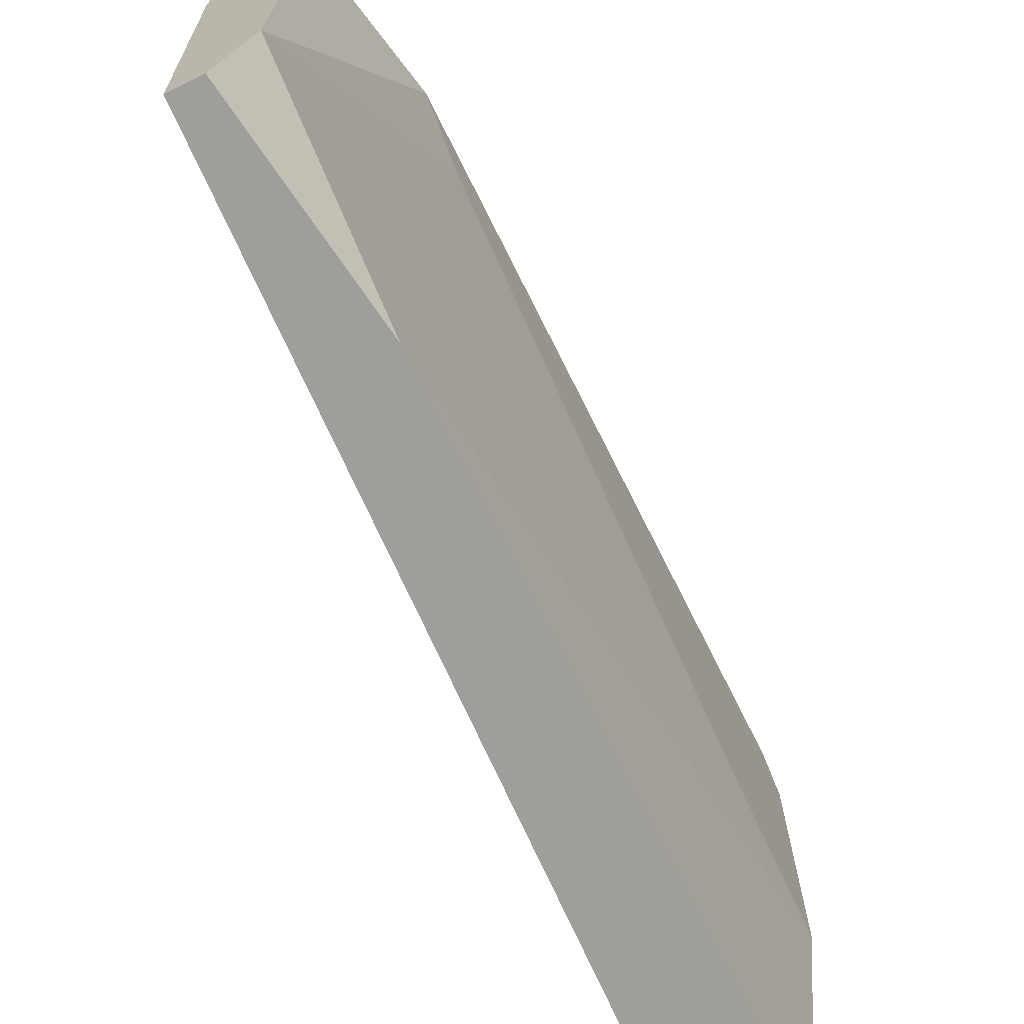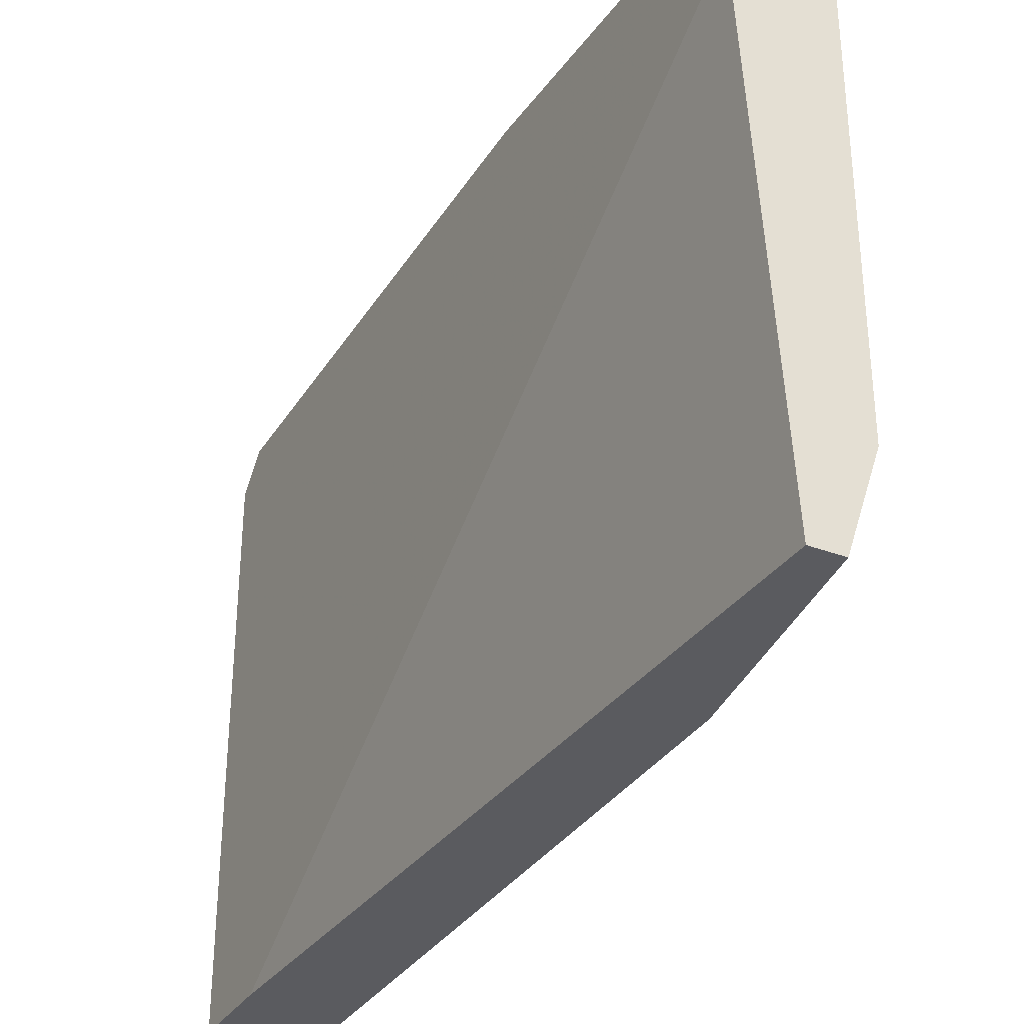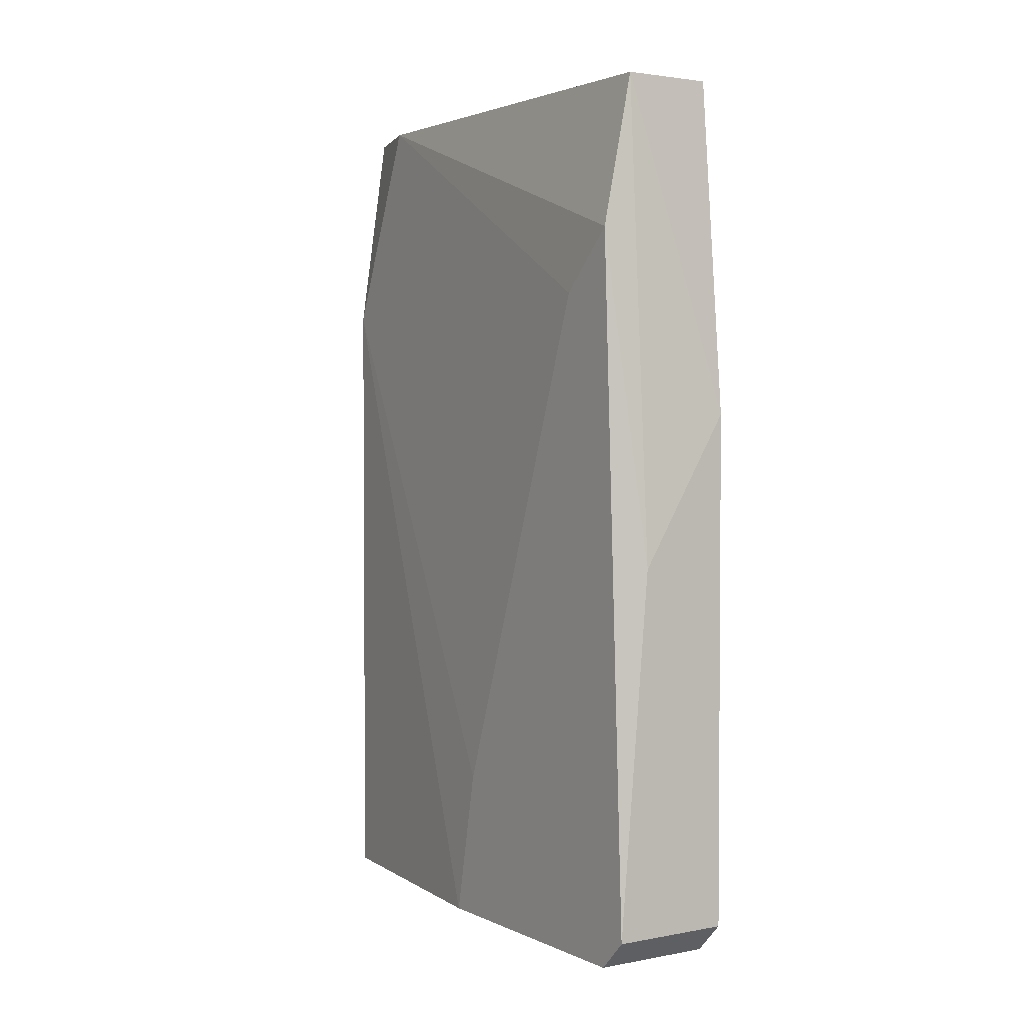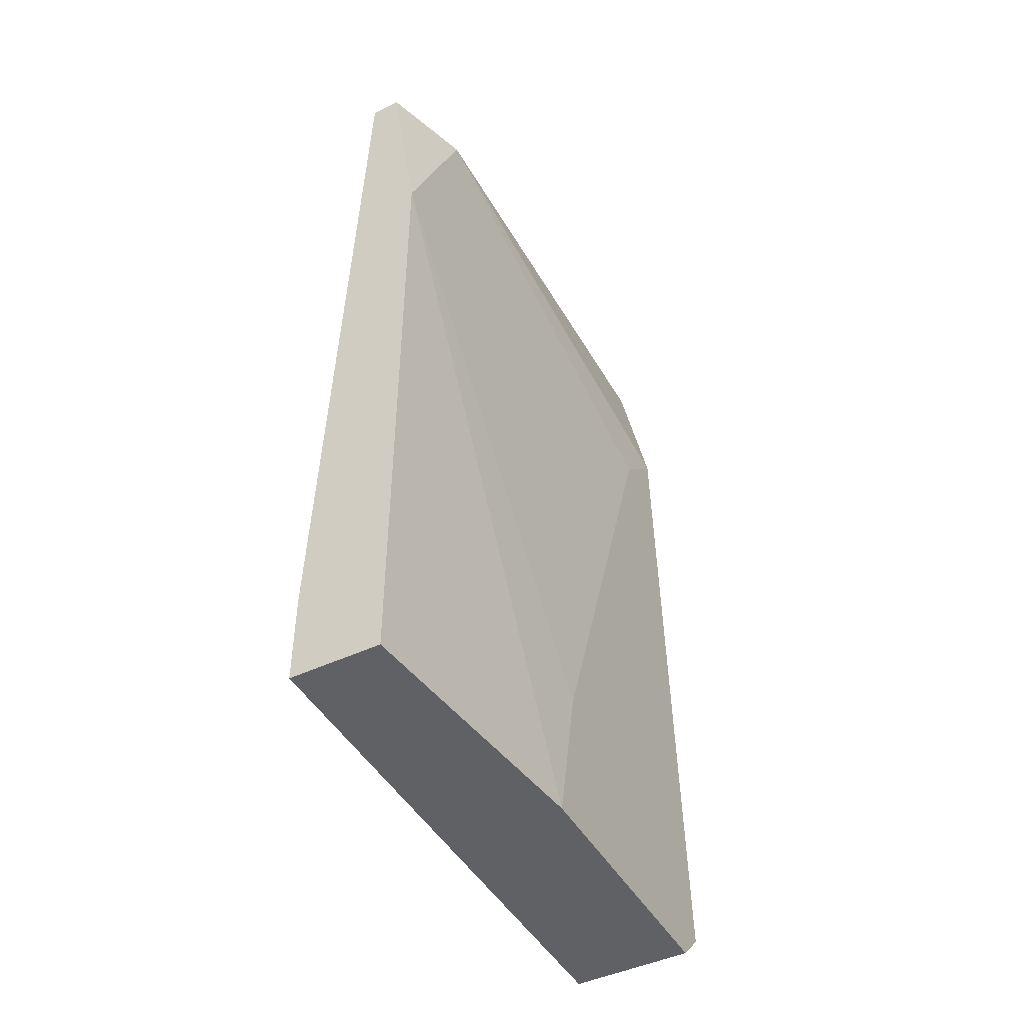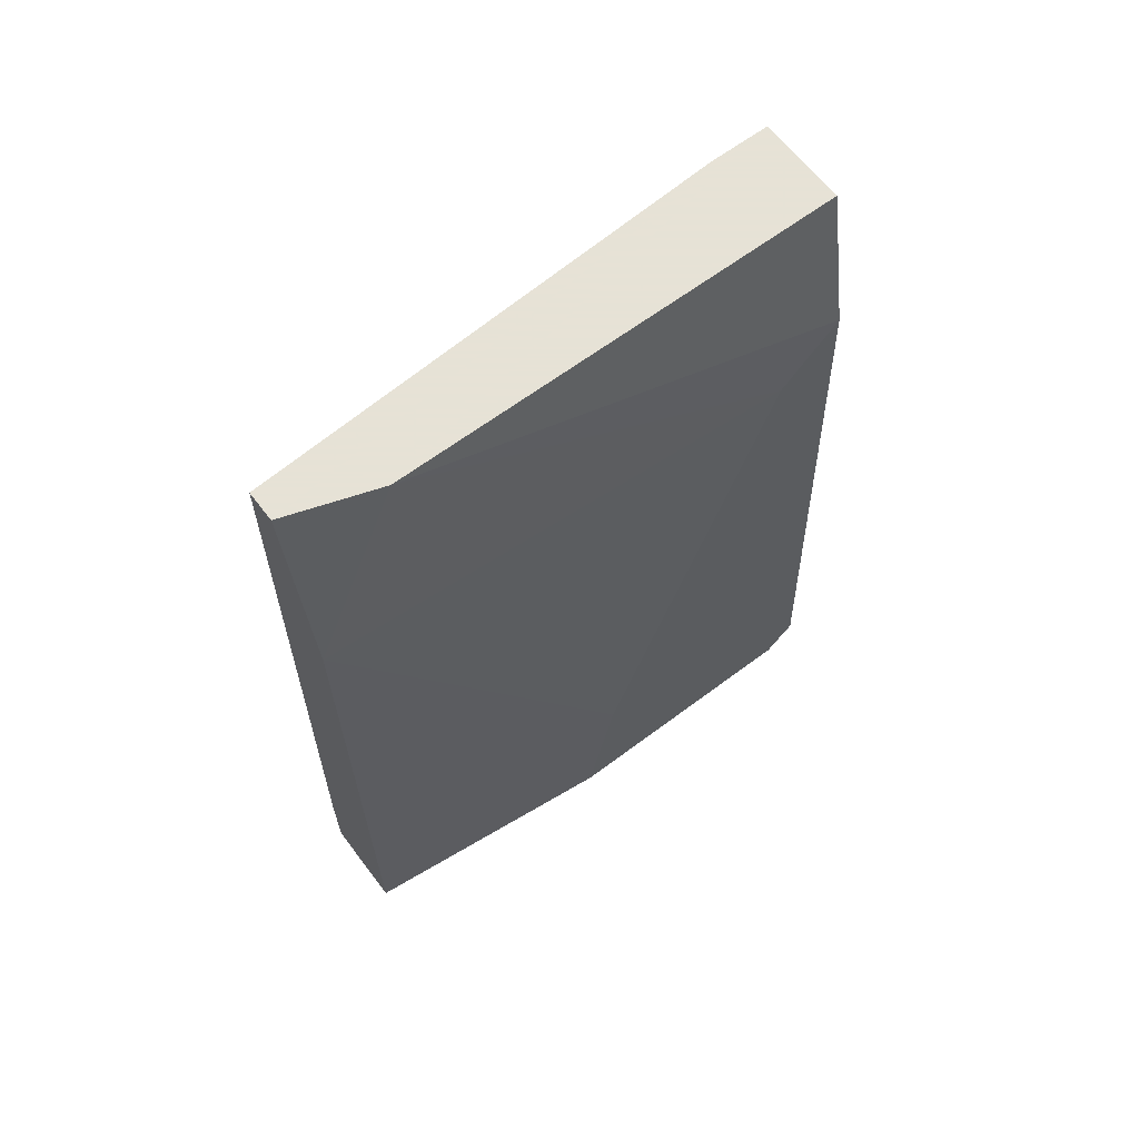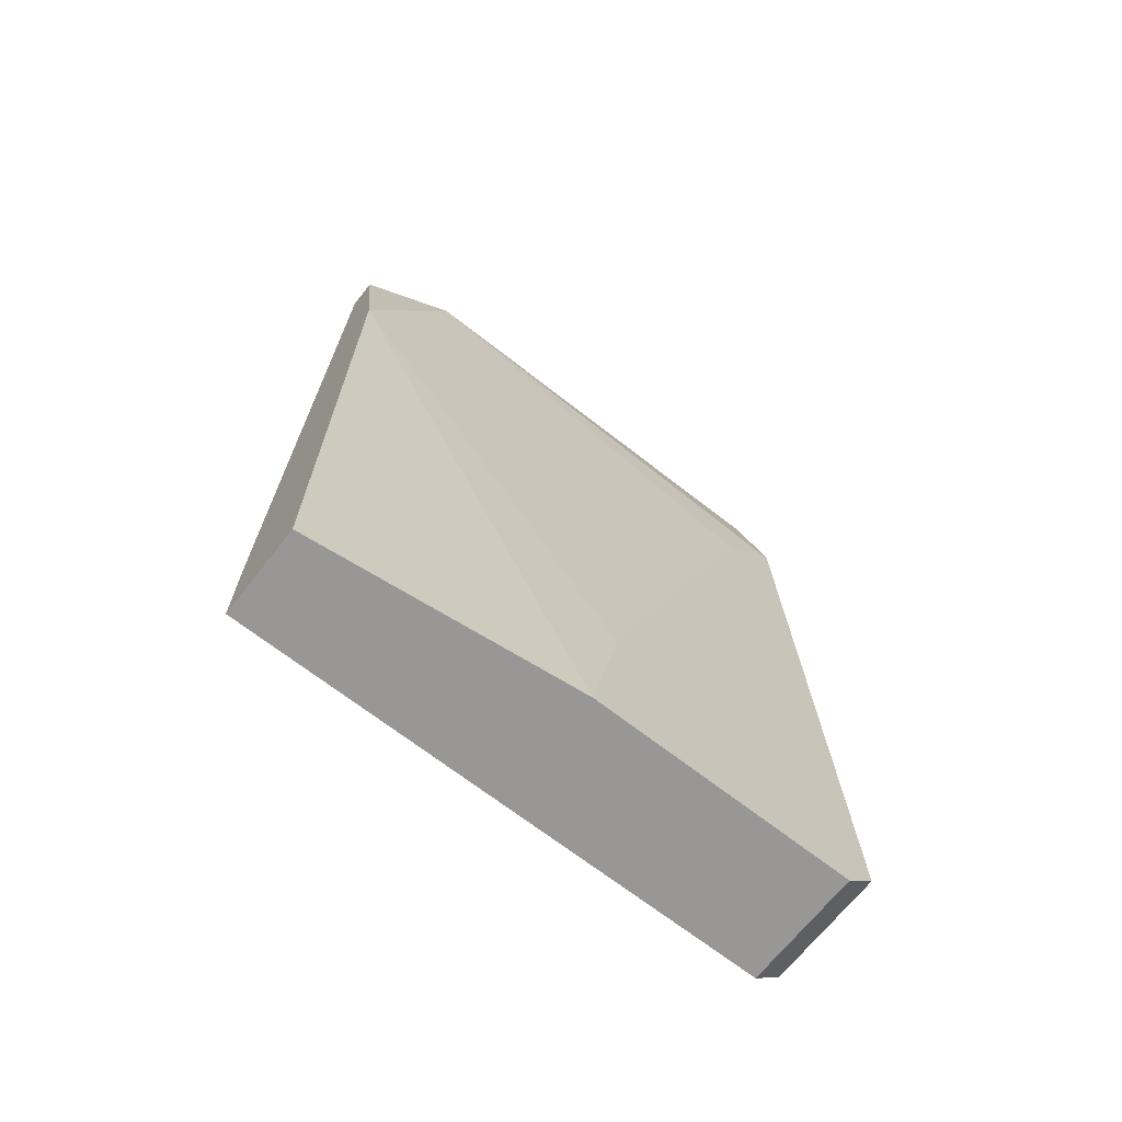
<metadata>
{"format":"obj","ext":"obj","renderer":"f3d","projection":"perspective","resolution":1024,"background":"white","views":[{"elev":-70.8,"azim":-153.8,"up":"+Z"},{"elev":-33.2,"azim":152.6,"up":"+Z"},{"elev":2.4,"azim":-33.1,"up":"+Y"},{"elev":-46.2,"azim":-151.6,"up":"+Y"},{"elev":63.8,"azim":-127.2,"up":"+Y"},{"elev":-68.3,"azim":-128.1,"up":"+Y"}]}
</metadata>
<code>
v -0.04986 -0.001157 0.04874
v -0.04986 -0.001157 0.04472
v -0.04986 -0.05944 0.04874
v -0.04986 -0.05944 0.01256
v -0.04986 -0.05742 0.05075
v -0.04986 -0.02327 0.05075
v -0.04986 -0.0534 0.01256
v -0.05387 -0.001157 0.01256
v -0.05789 -0.01522 0.04472
v -0.05789 -0.0112 0.04874
v -0.05789 -0.05944 0.04874
v -0.05789 -0.05944 0.03066
v -0.05789 -0.05742 0.05075
v -0.05789 -0.04938 0.03266
v -0.05187 -0.001157 0.01256
v -0.05588 -0.001157 0.04874
v -0.05588 -0.001157 0.01859
v -0.05588 -0.01522 0.01256
v -0.05588 -0.0333 0.05075
v -0.05588 -0.05944 0.01256
f 17 18 9
f 1 6 4
f 4 6 5
f 10 14 13
f 5 6 13
f 8 4 20
f 1 8 17
f 4 8 15
f 8 1 15
f 6 1 16
f 1 17 16
f 17 10 16
f 5 13 11
f 13 14 11
f 20 4 11
f 8 20 18
f 17 8 18
f 4 5 3
f 11 4 3
f 5 11 3
f 11 14 12
f 20 11 12
f 14 18 12
f 18 20 12
f 1 4 2
f 15 1 2
f 15 2 7
f 4 15 7
f 2 4 7
f 13 6 19
f 10 13 19
f 6 16 19
f 16 10 19
f 14 10 9
f 10 17 9
f 18 14 9

</code>
